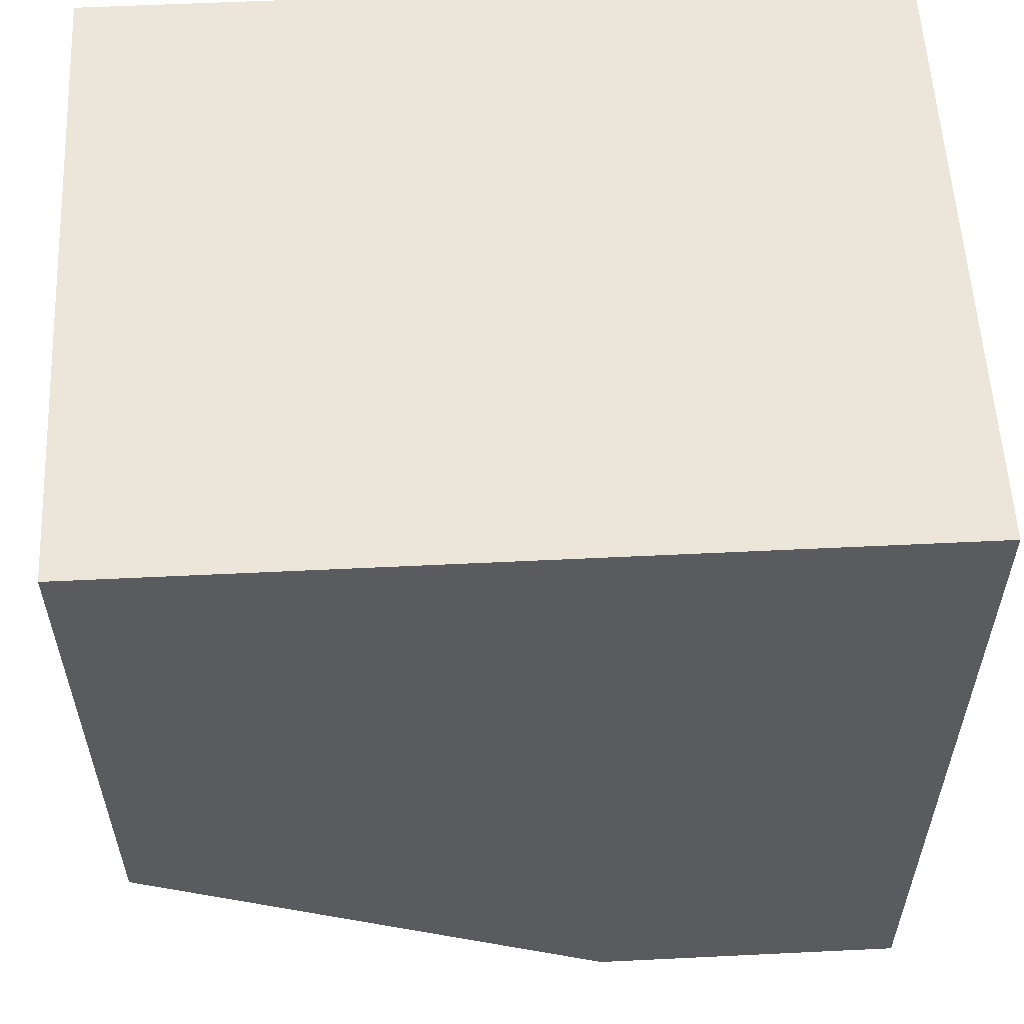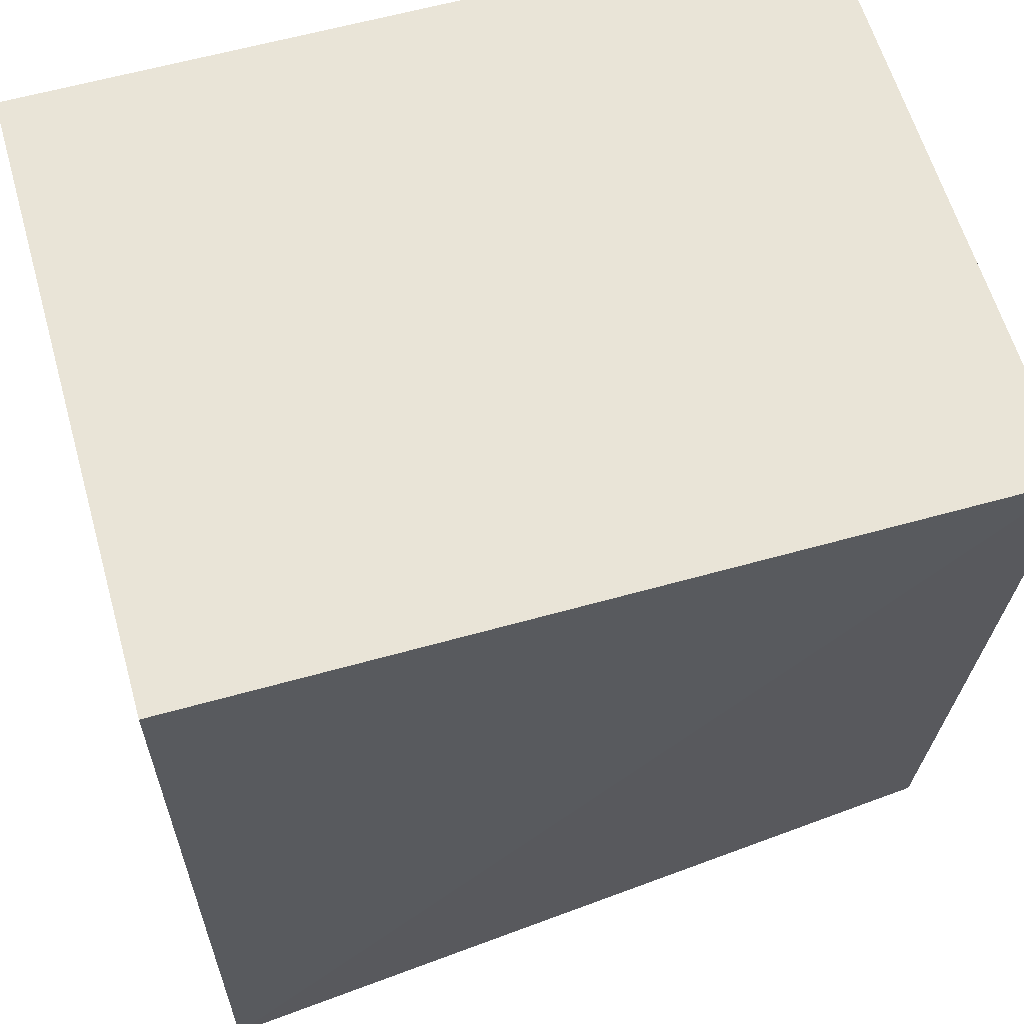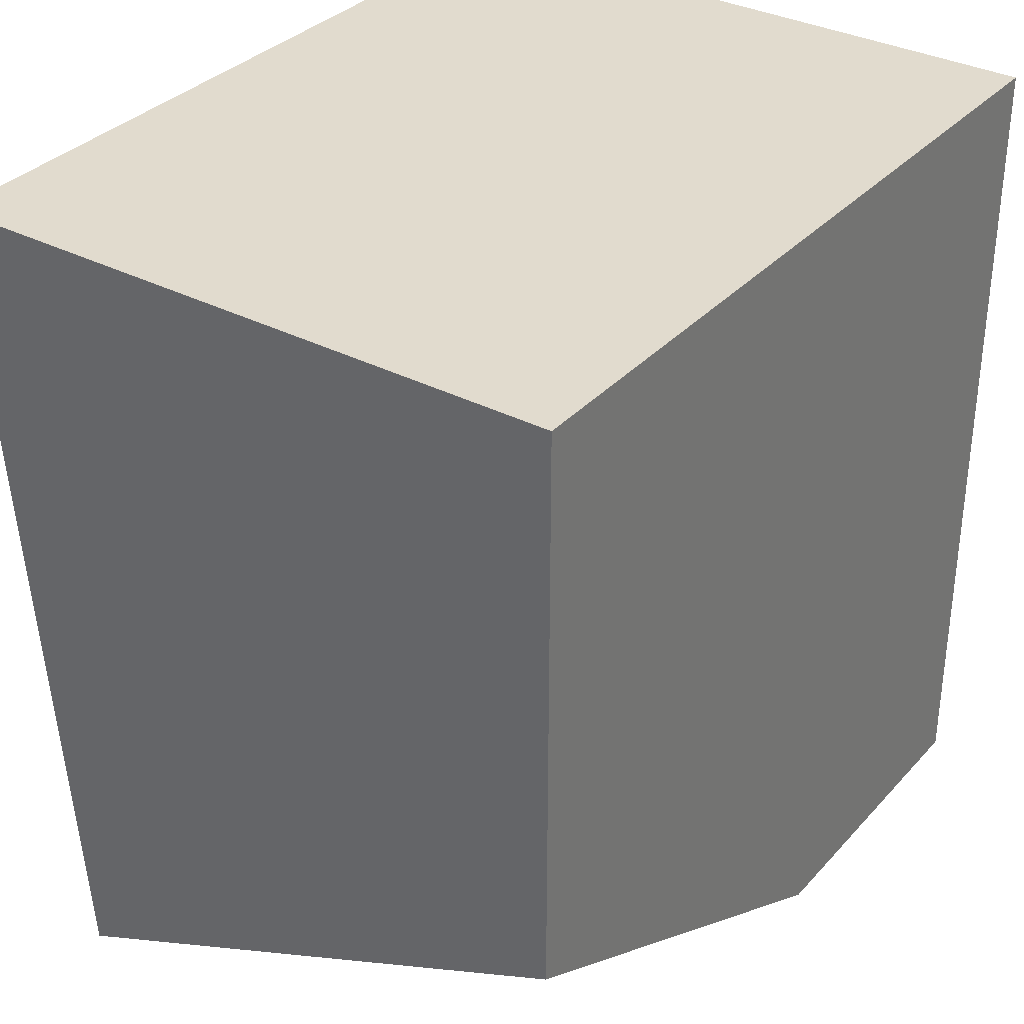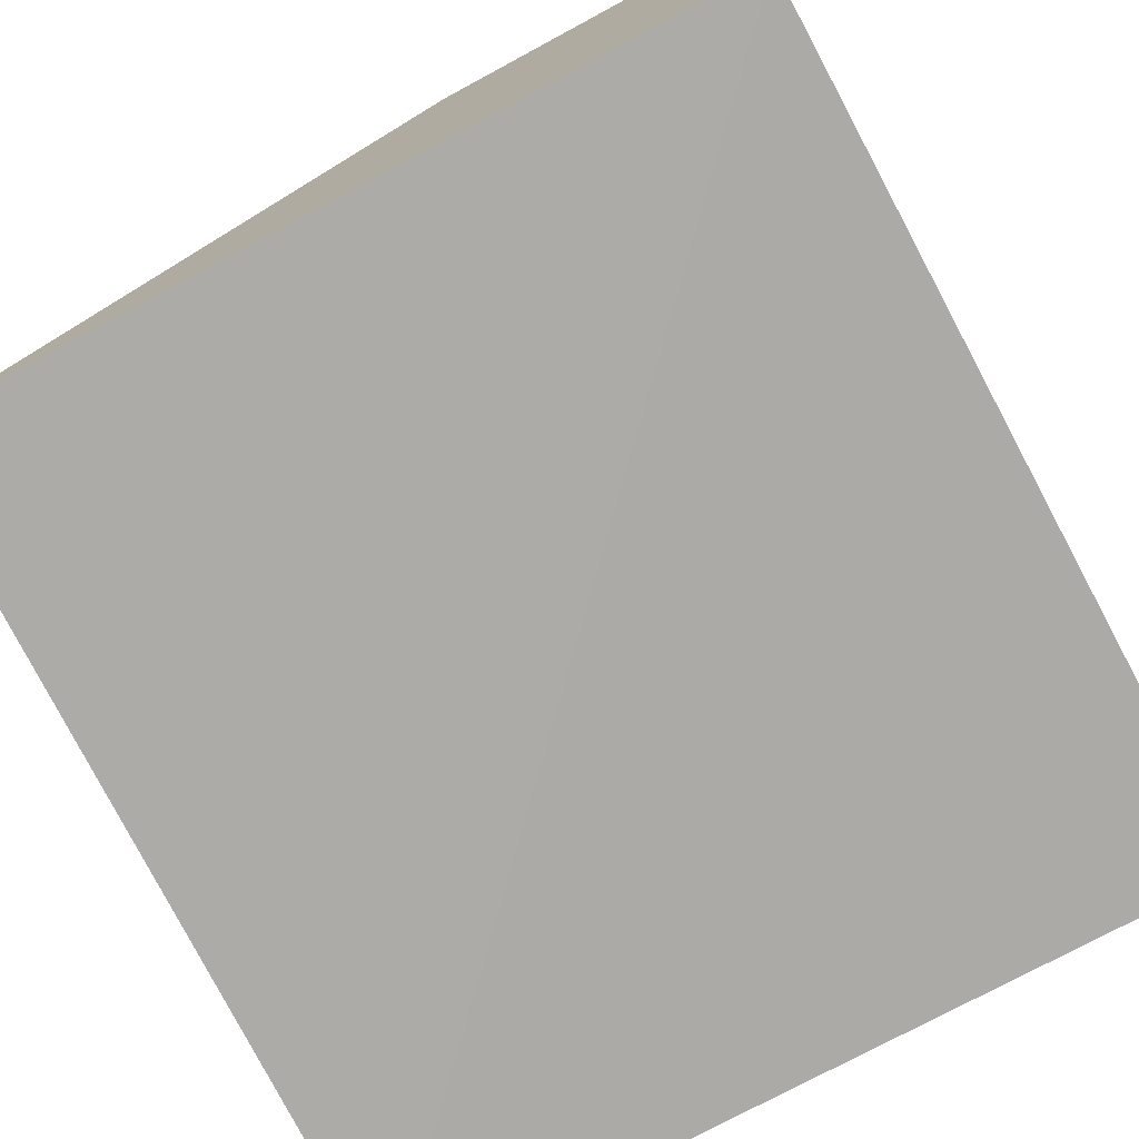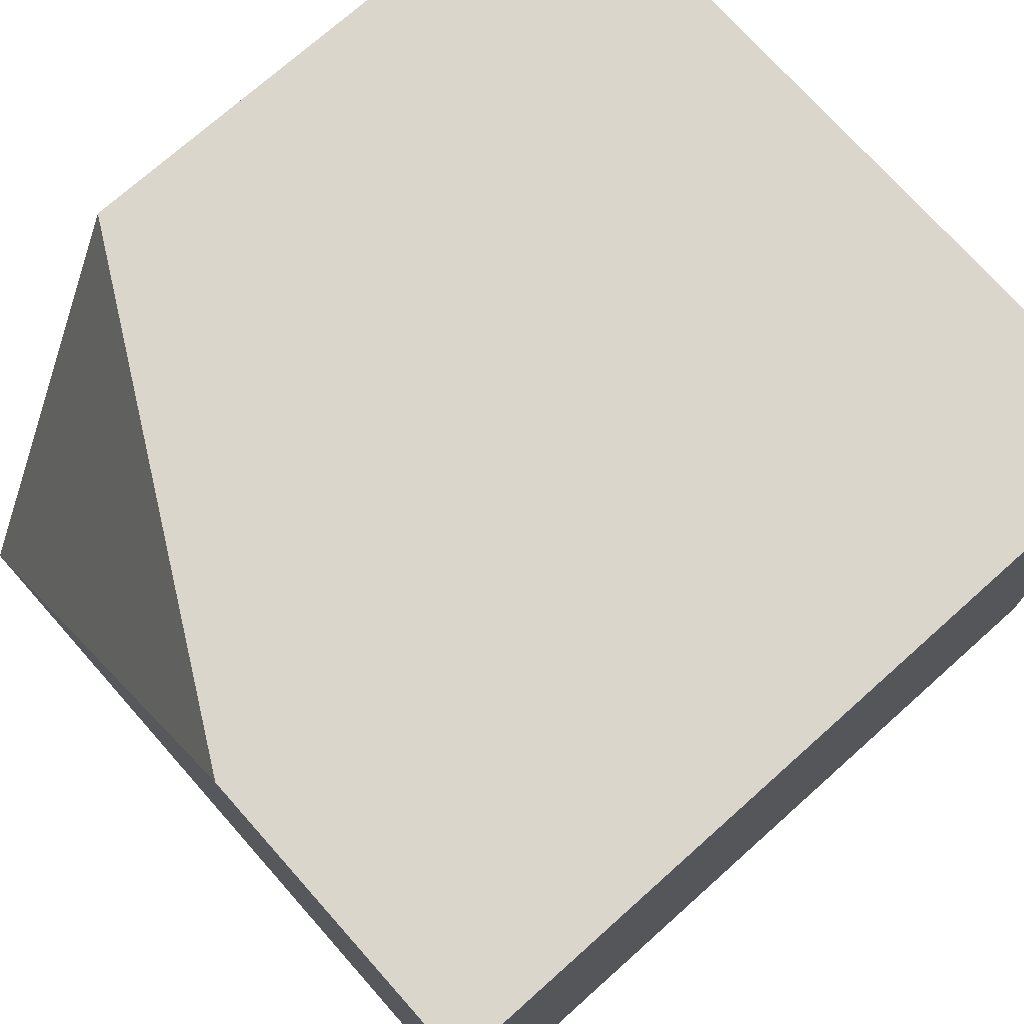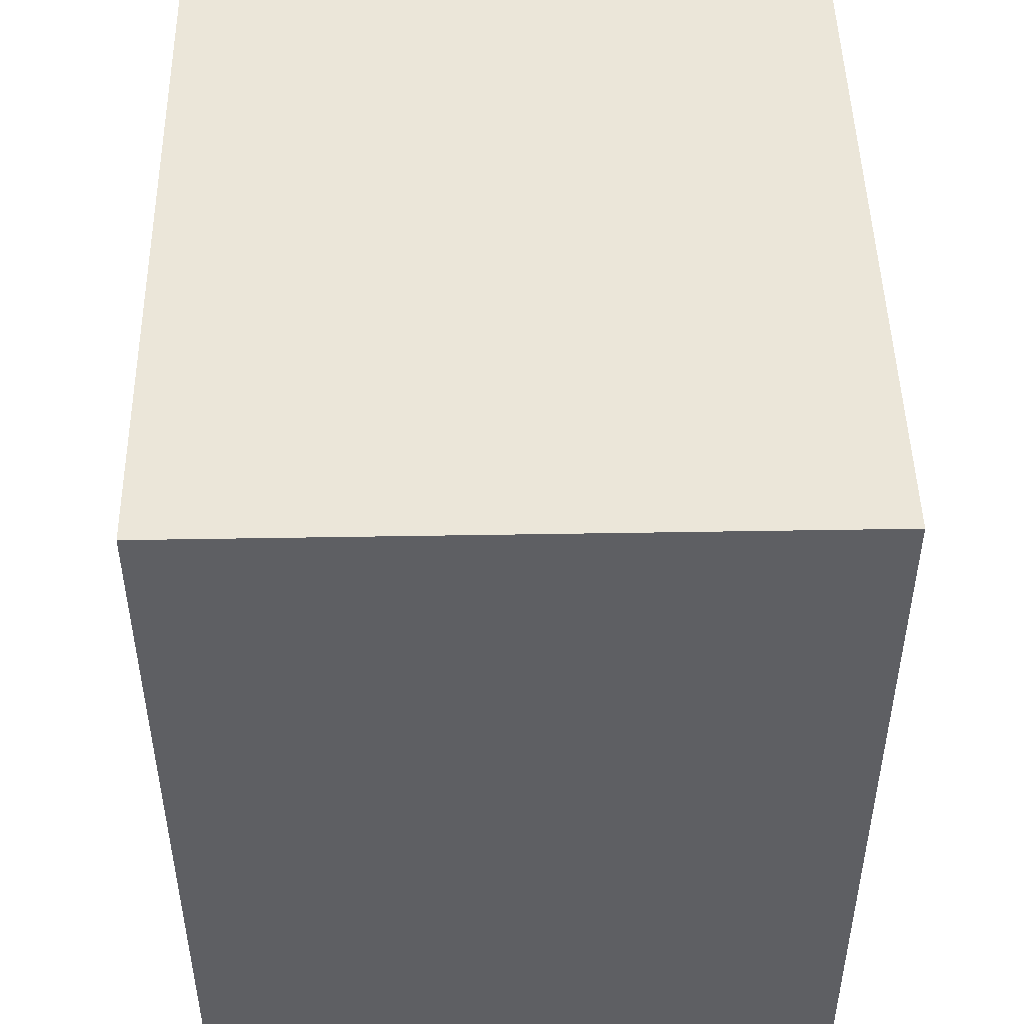
<metadata>
{"format":"obj","ext":"obj","renderer":"f3d","projection":"perspective","resolution":1024,"background":"white","views":[{"elev":56.8,"azim":-2.9,"up":"+Y"},{"elev":61.2,"azim":164.1,"up":"+Y"},{"elev":33.8,"azim":-54.7,"up":"+Y"},{"elev":-75.9,"azim":28.3,"up":"+Z"},{"elev":73.7,"azim":48.3,"up":"+Z"},{"elev":47.9,"azim":88.9,"up":"+Y"}]}
</metadata>
<code>
v 0.4455 0.3377 0.9169
v 0.4455 0.2255 0.9169
v 0.4455 0.3377 0.8306
v 0.3377 0.3377 0.8306
v 0.3377 0.2604 0.9169
v 0.4455 0.2255 0.8306
v 0.3377 0.3377 0.9169
v 0.3377 0.2255 0.84
v 0.4025 0.2255 0.9169
f 1 2 3
f 1 3 4
f 6 3 2
f 6 4 3
f 7 5 1
f 7 1 4
f 7 4 5
f 8 5 4
f 8 4 6
f 8 6 2
f 9 8 2
f 9 5 8
f 9 2 1
f 9 1 5

</code>
